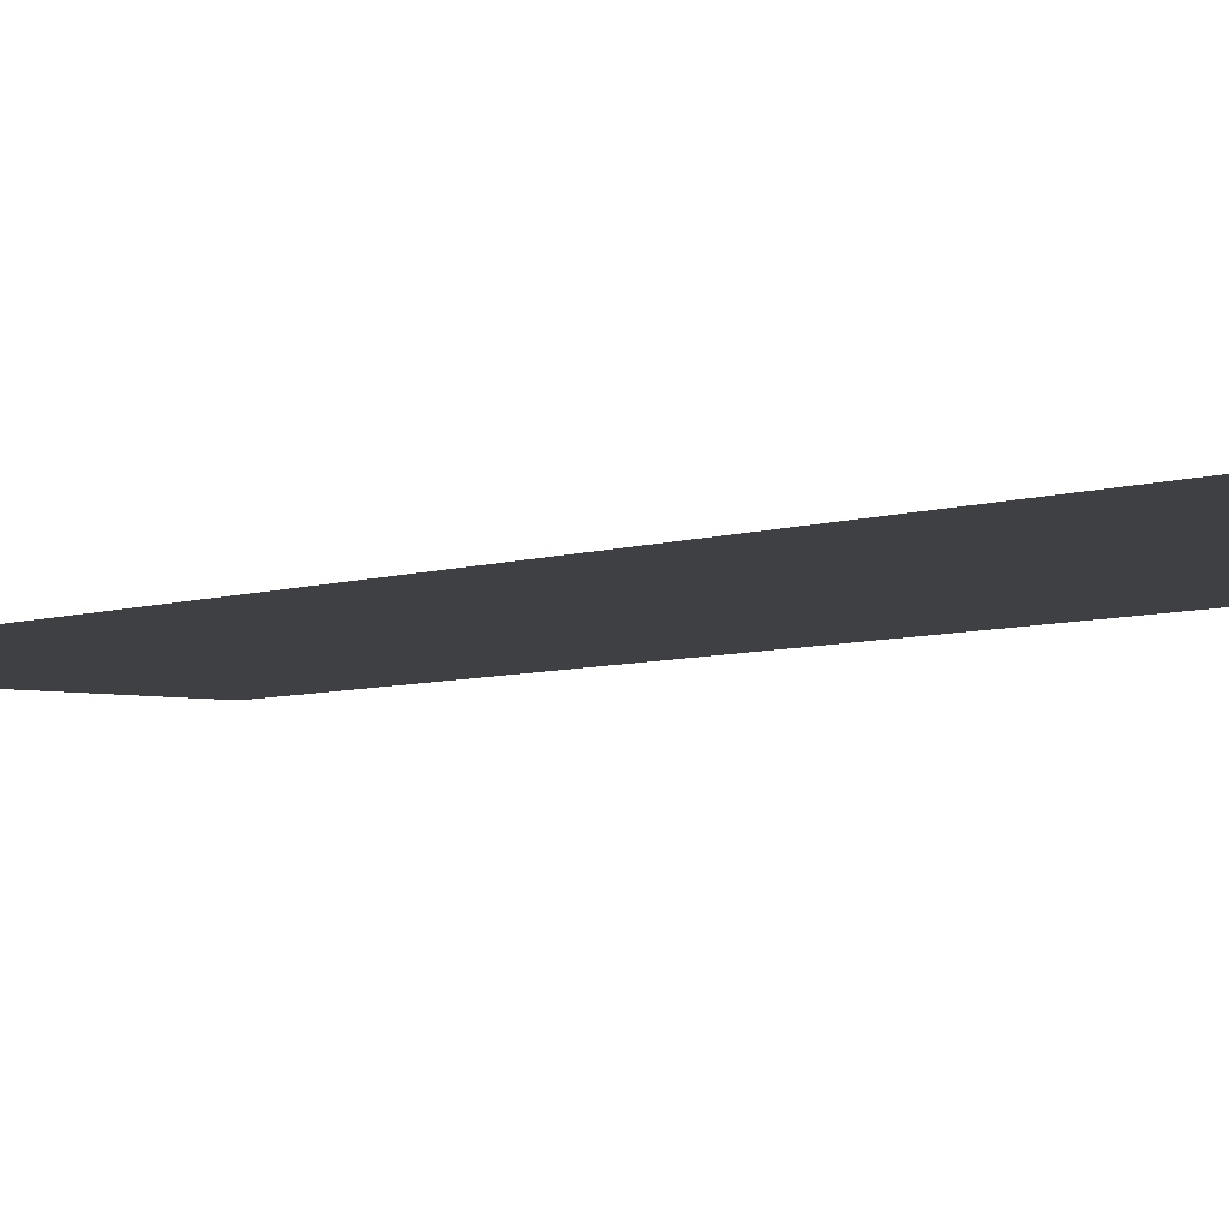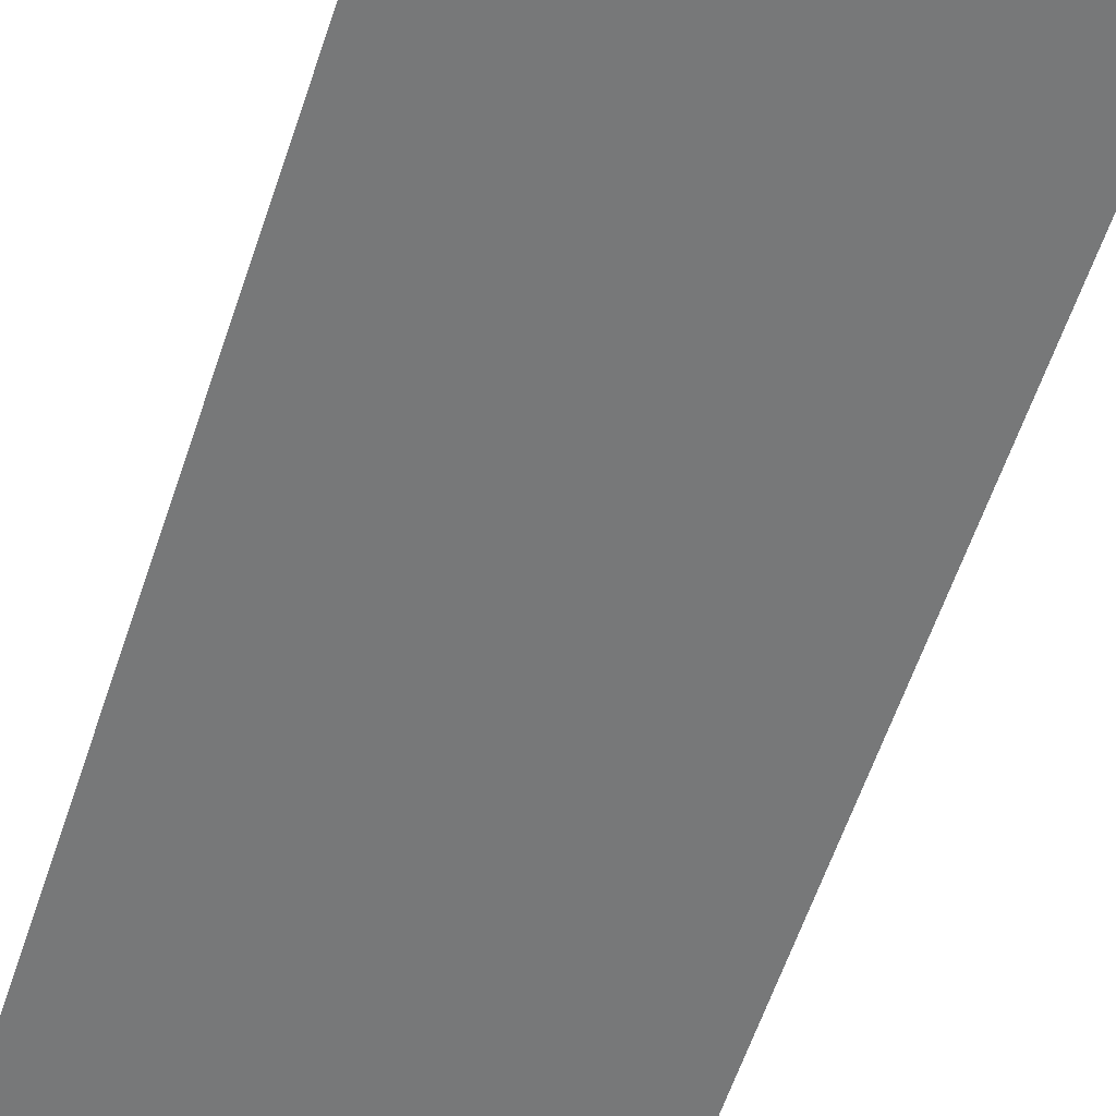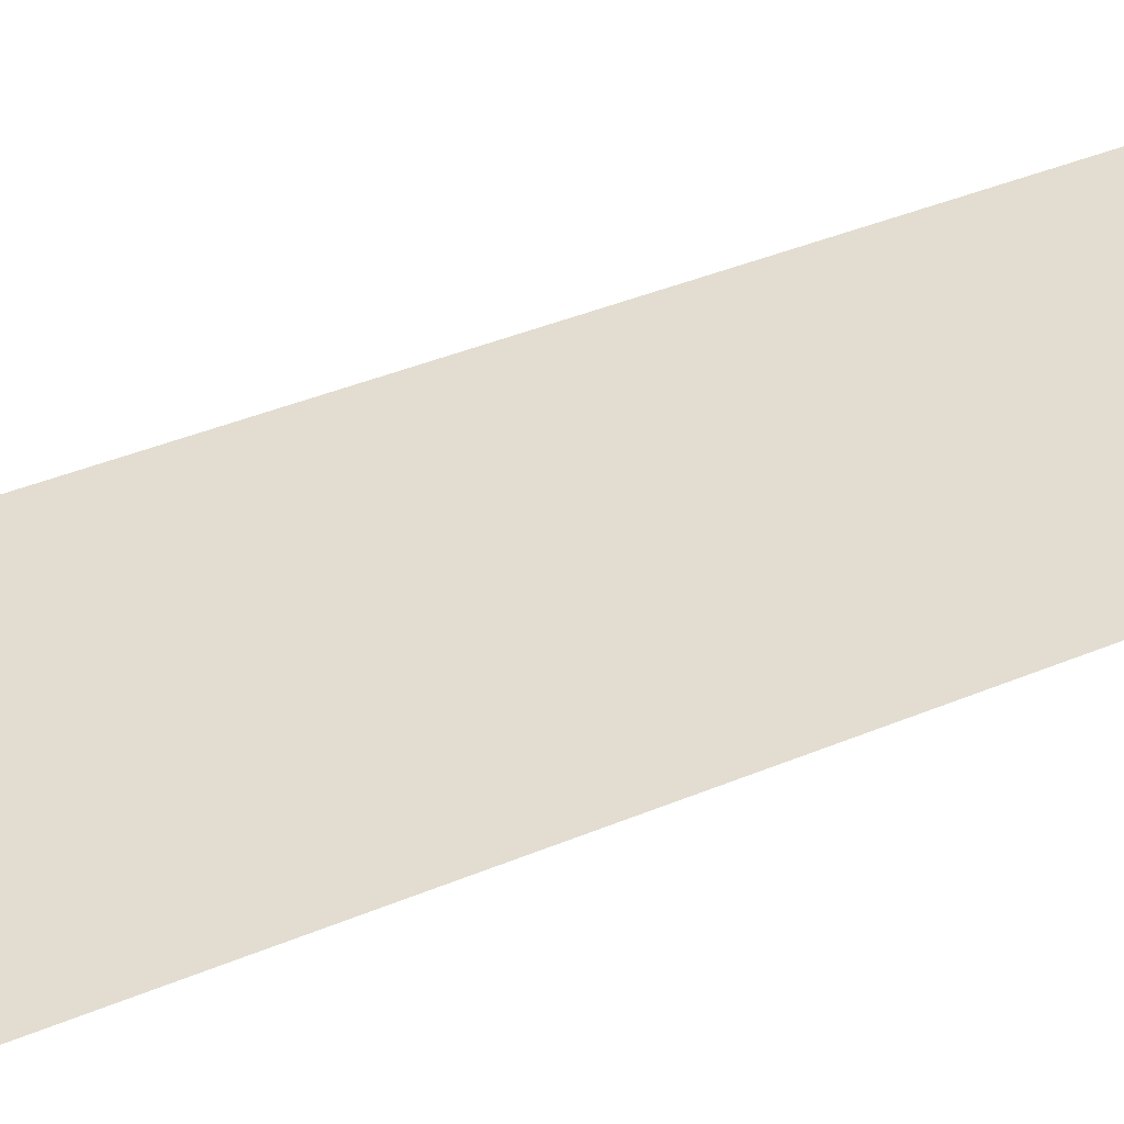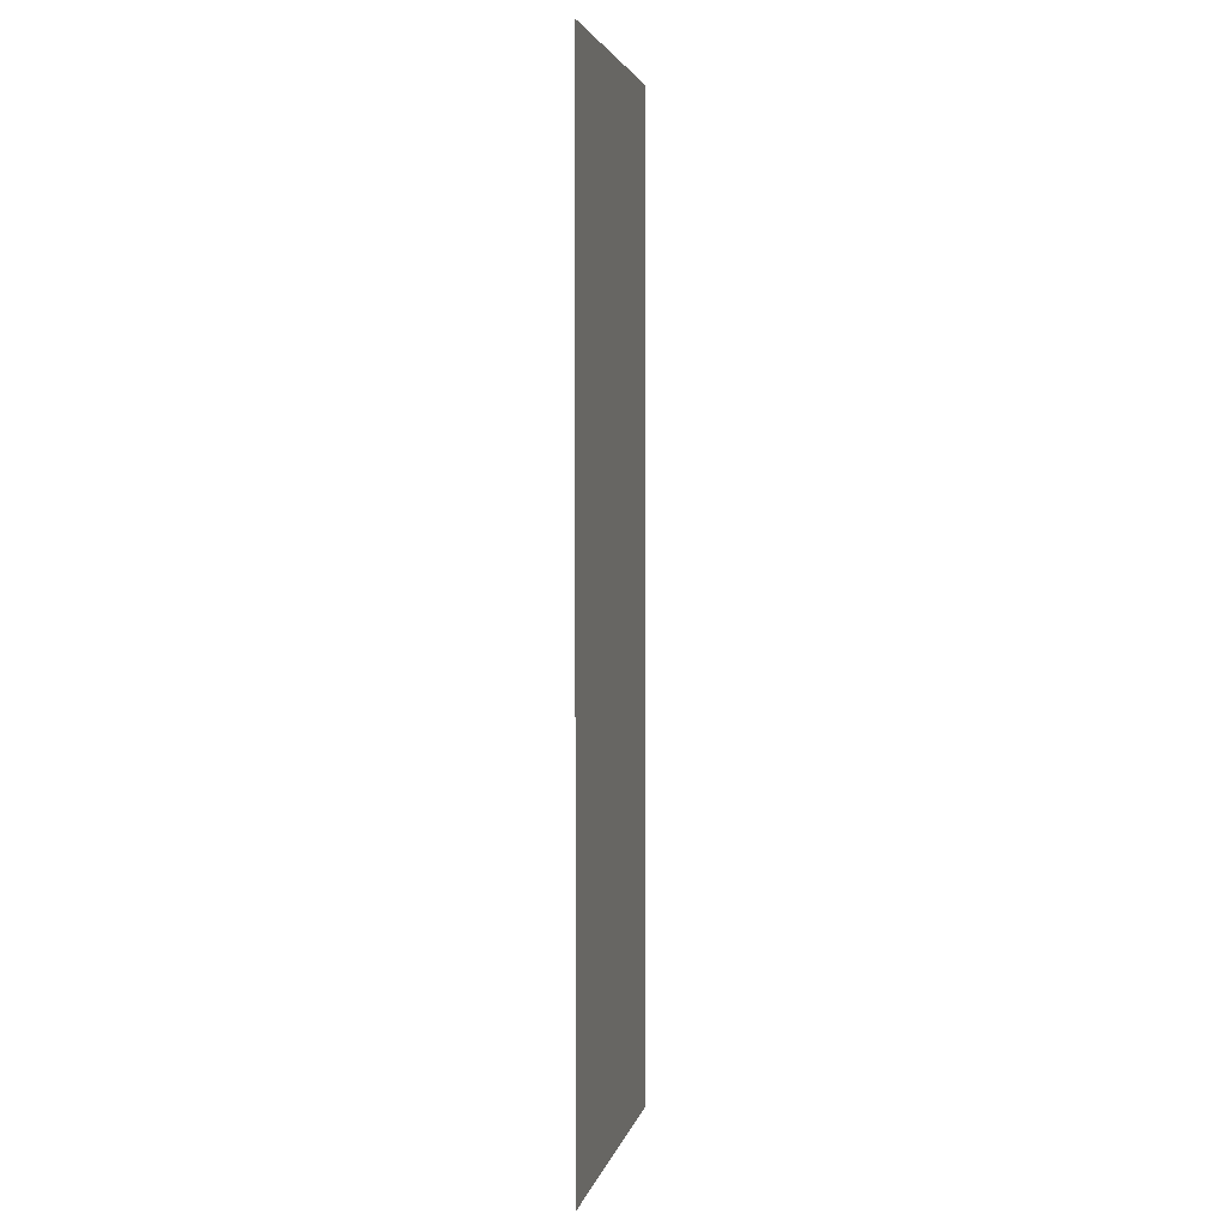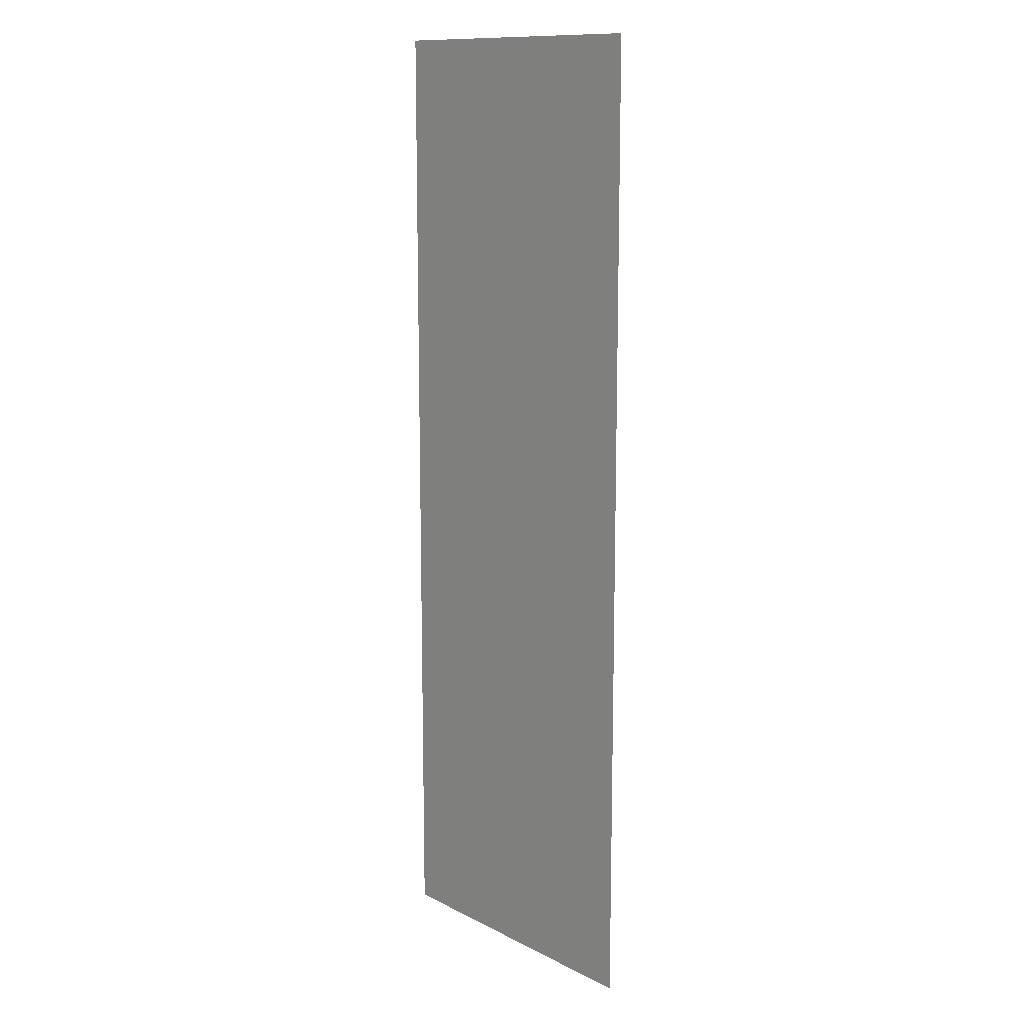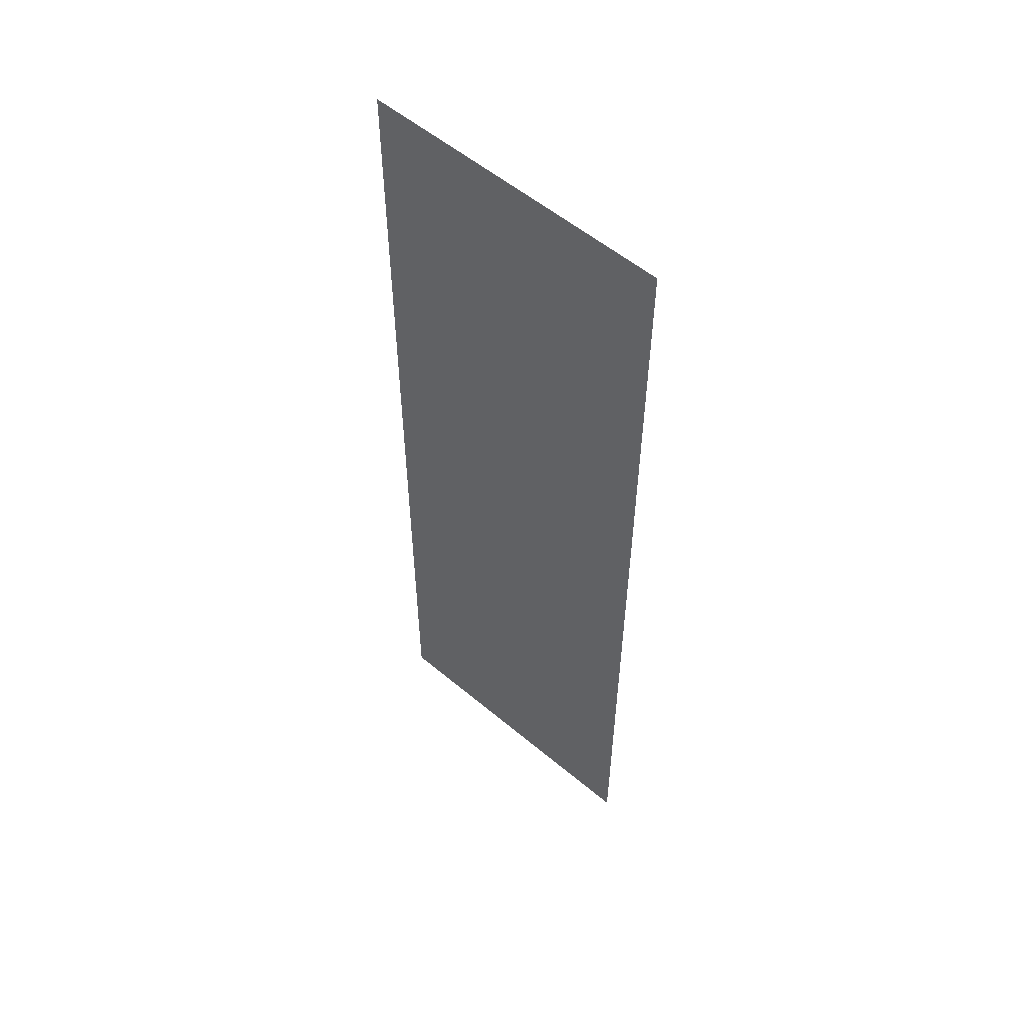
<metadata>
{"format":"obj","ext":"obj","renderer":"f3d","projection":"perspective","resolution":1024,"background":"white","views":[{"elev":-4.7,"azim":-37.6,"up":"+Z"},{"elev":-57.4,"azim":162.0,"up":"+Z"},{"elev":35.4,"azim":-119.9,"up":"+Z"},{"elev":3.4,"azim":-78.7,"up":"+Y"},{"elev":12.5,"azim":49.2,"up":"+Y"},{"elev":55.6,"azim":-138.6,"up":"+Y"}]}
</metadata>
<code>
v 11 11 -0.01
v 8.633 11 -0.01
v 6.267 11 -0.01
v 3.9 11 -0.01
v 11 -11 -0.01
v 8.633 -11 -0.01
v 6.267 -11 -0.01
v 3.9 -11 -0.01
g g1
f 1 2 6 5
f 2 3 7 6
f 3 4 8 7
g g2
g g3
g g4

</code>
